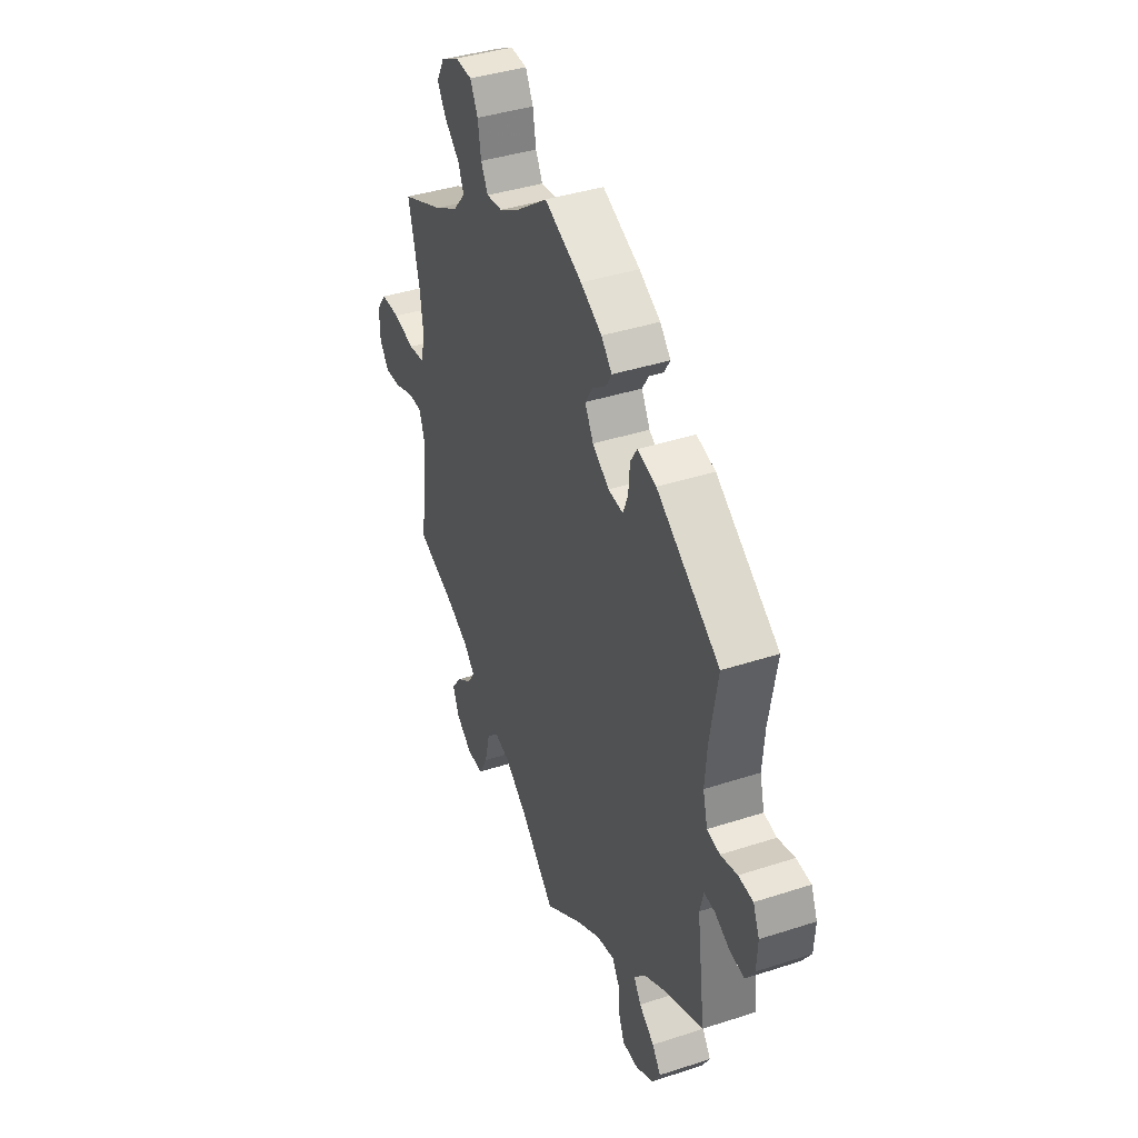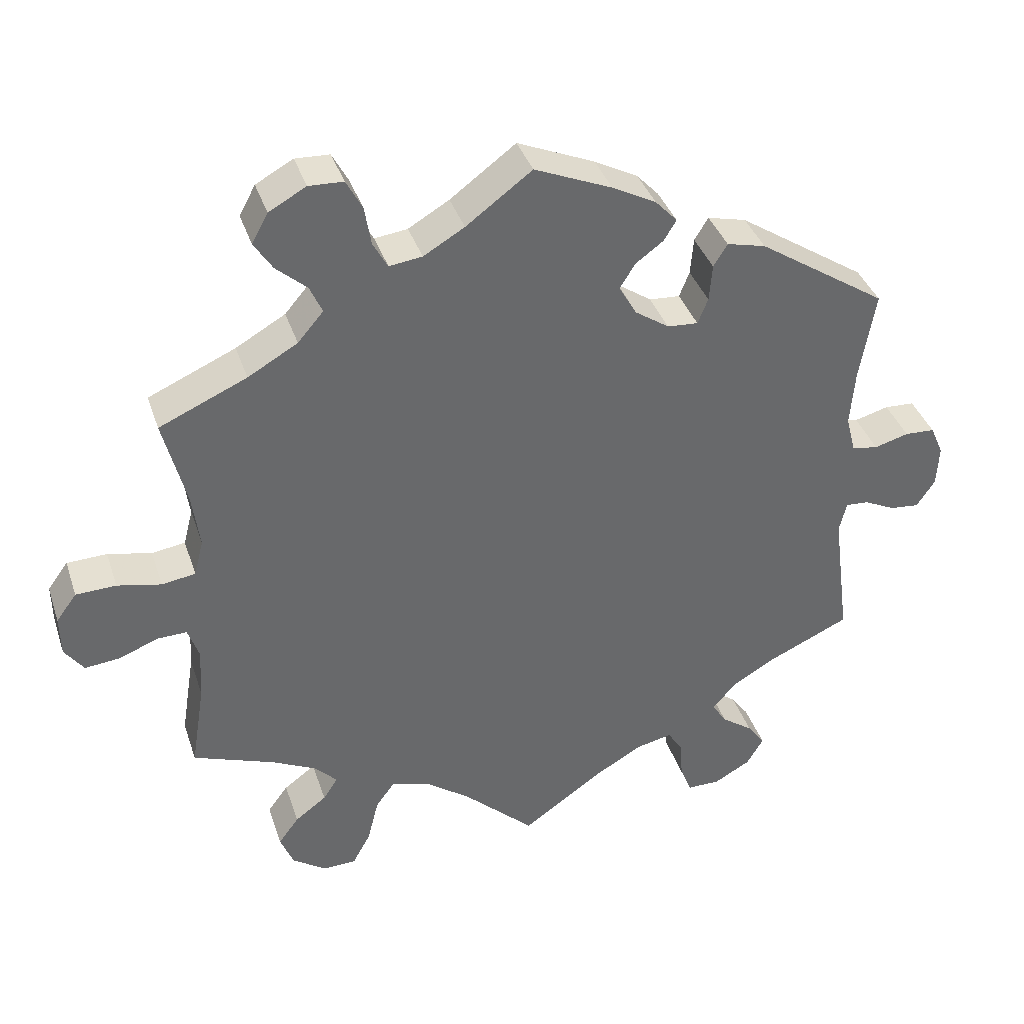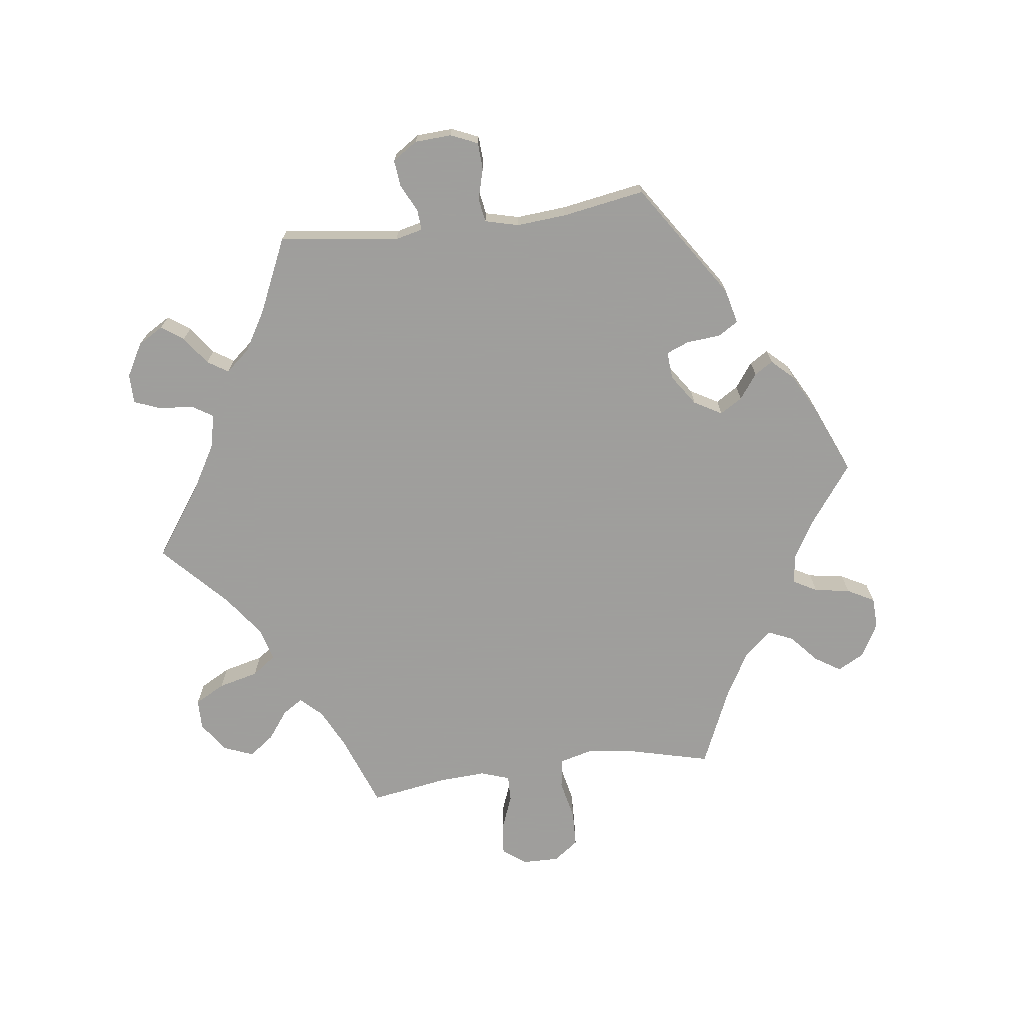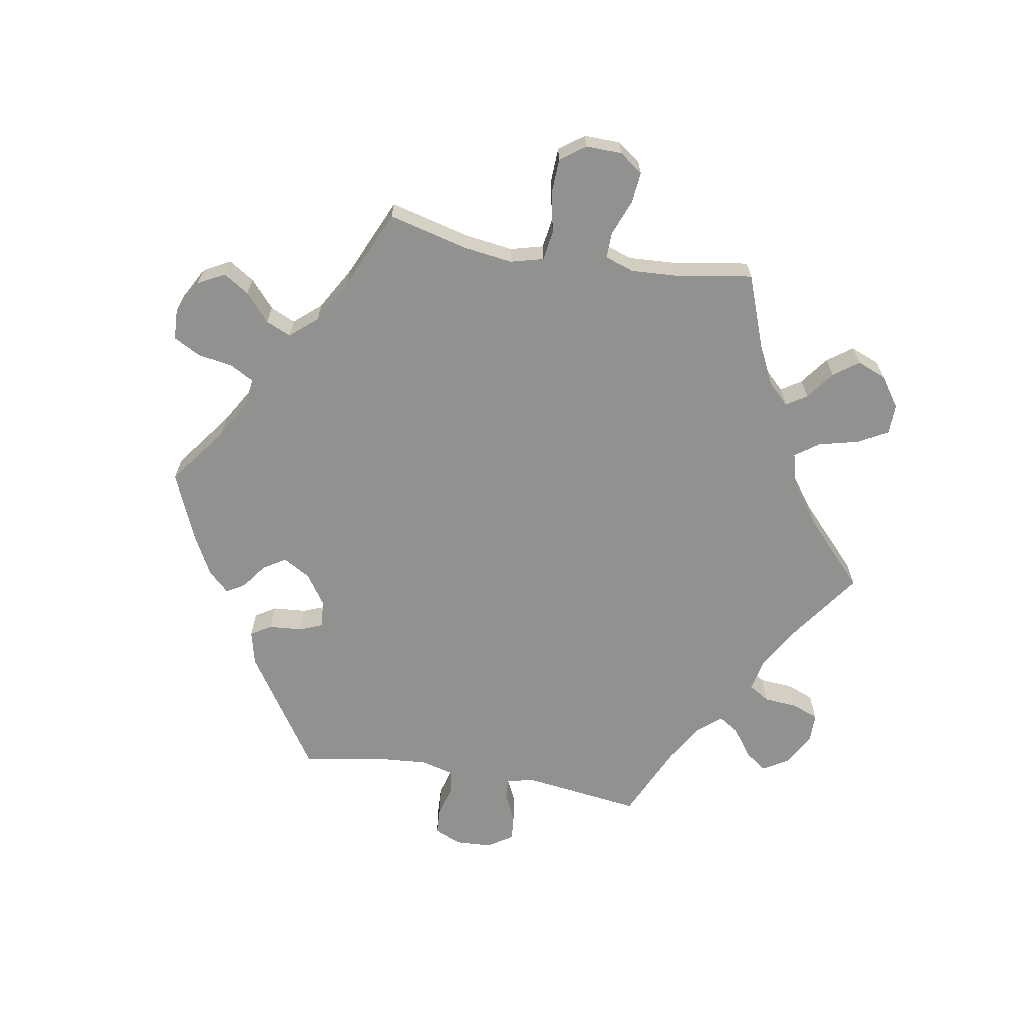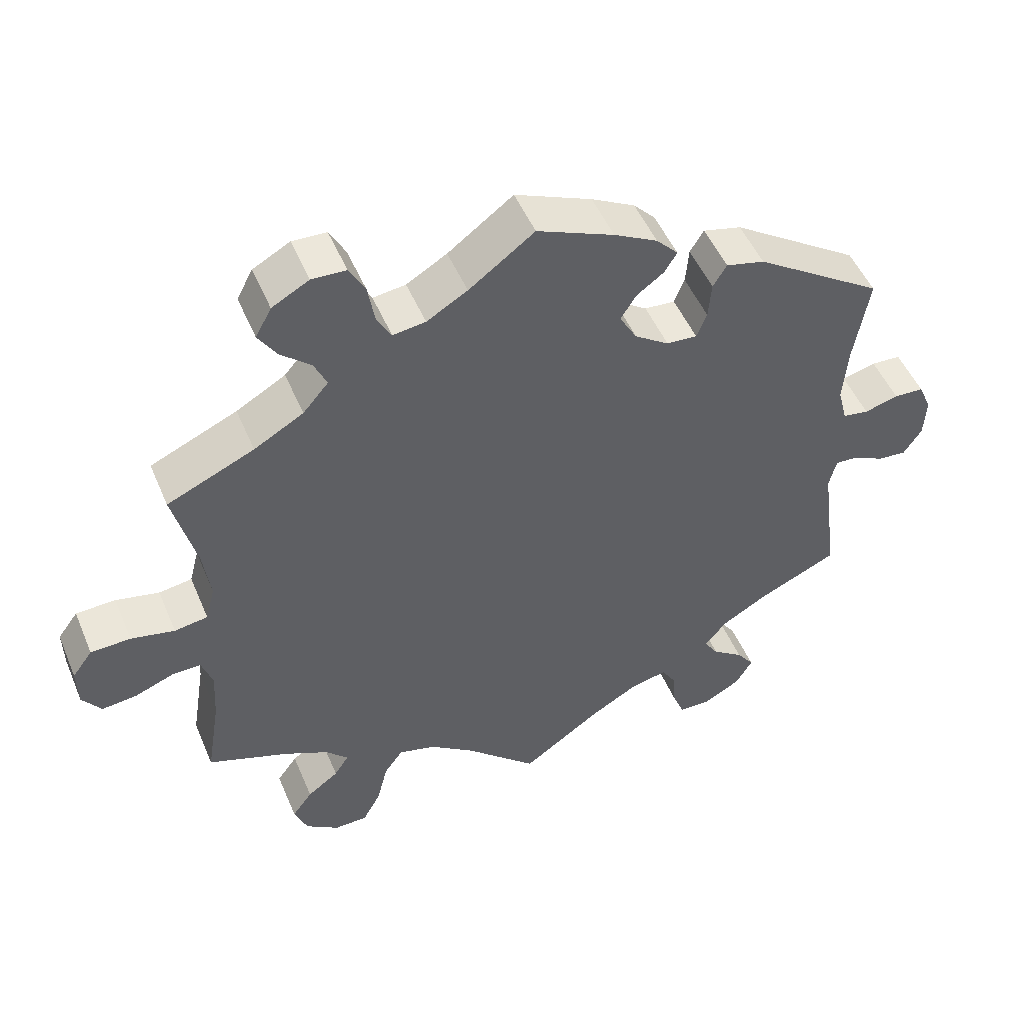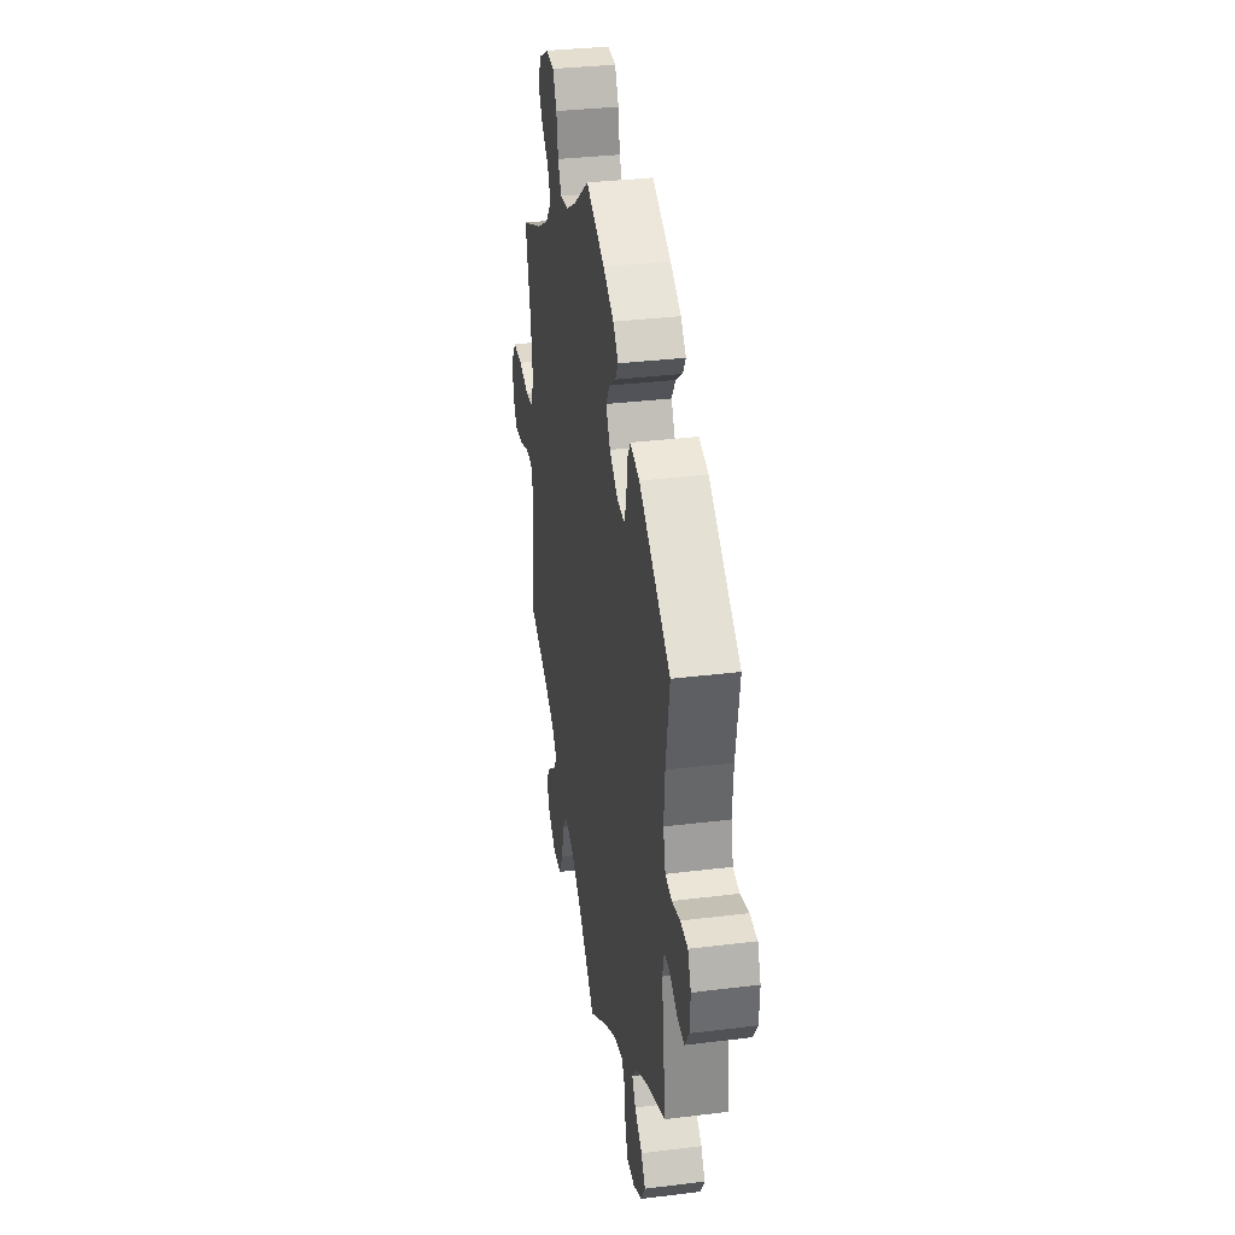
<metadata>
{"format":"obj","ext":"obj","renderer":"f3d","projection":"perspective","resolution":1024,"background":"white","views":[{"elev":40.1,"azim":-111.8,"up":"+Z"},{"elev":37.9,"azim":162.4,"up":"+Z"},{"elev":-71.1,"azim":-82.5,"up":"+Y"},{"elev":-65.9,"azim":80.2,"up":"+Y"},{"elev":50.2,"azim":157.5,"up":"+Z"},{"elev":33.9,"azim":-99.5,"up":"+Z"}]}
</metadata>
<code>
v 0.389 0.07 -0.33
v 0.328 0.07 -0.36
v 0.297 0.07 -0.392
v 0.317 0.07 -0.423
v 0.36 0.07 -0.455
v 0.388 0.07 -0.493
v 0.37 0.07 -0.538
v 0.324 0.07 -0.57
v 0.278 0.07 -0.569
v 0.253 0.07 -0.523
v 0.238 0.07 -0.462
v 0.212 0.07 -0.426
v 0.161 0.07 -0.44
v 0.098 0.07 -0.486
v 0 0.07 -0.578
v -0.109 0.07 -0.501
v -0.176 0.07 -0.462
v -0.226 0.07 -0.451
v -0.246 0.07 -0.483
v -0.25 0.07 -0.534
v -0.266 0.07 -0.575
v -0.311 0.07 -0.575
v -0.361 0.07 -0.547
v -0.384 0.07 -0.508
v -0.36 0.07 -0.475
v -0.317 0.07 -0.444
v -0.297 0.07 -0.413
v -0.328 0.07 -0.376
v -0.389 0.07 -0.34
v -0.501 0.07 -0.289
v -0.477 0.07 -0.108
v -0.487 0.07 -0.066
v -0.518 0.07 -0.068
v -0.561 0.07 -0.089
v -0.601 0.07 -0.093
v -0.626 0.07 -0.055
v -0.629 0.07 0.001
v -0.611 0.07 0.042
v -0.57 0.07 0.044
v -0.523 0.07 0.031
v -0.487 0.07 0.037
v -0.474 0.07 0.088
v -0.48 0.07 0.164
v -0.501 0.07 0.289
v -0.324 0.07 0.406
v -0.271 0.07 0.419
v -0.252 0.07 0.388
v -0.248 0.07 0.337
v -0.234 0.07 0.302
v -0.192 0.07 0.305
v -0.145 0.07 0.337
v -0.121 0.07 0.379
v -0.142 0.07 0.413
v -0.18 0.07 0.441
v -0.197 0.07 0.469
v -0.167 0.07 0.501
v -0.107 0.07 0.533
v -0.001 0.07 0.578
v 0.089 0.07 0.511
v 0.145 0.07 0.478
v 0.19 0.07 0.472
v 0.21 0.07 0.508
v 0.219 0.07 0.562
v 0.241 0.07 0.603
v 0.288 0.07 0.605
v 0.339 0.07 0.577
v 0.361 0.07 0.536
v 0.336 0.07 0.497
v 0.294 0.07 0.46
v 0.277 0.07 0.422
v 0.312 0.07 0.381
v 0.38 0.07 0.342
v 0.5 0.07 0.289
v 0.469 0.07 0.166
v 0.459 0.07 0.092
v 0.472 0.07 0.042
v 0.518 0.07 0.035
v 0.578 0.07 0.048
v 0.633 0.07 0.046
v 0.661 0.07 0.008
v 0.66 0.07 -0.047
v 0.634 0.07 -0.083
v 0.586 0.07 -0.078
v 0.532 0.07 -0.057
v 0.492 0.07 -0.056
v 0.477 0.07 -0.1
v 0.481 0.07 -0.171
v 0.5 0.07 -0.289
v 0.389 0 -0.33
v 0.328 0 -0.36
v 0.297 0 -0.392
v 0.317 0 -0.423
v 0.36 0 -0.455
v 0.388 0 -0.493
v 0.37 0 -0.538
v 0.324 0 -0.57
v 0.278 0 -0.569
v 0.253 0 -0.523
v 0.238 0 -0.462
v 0.212 0 -0.426
v 0.161 0 -0.44
v 0.098 0 -0.486
v 0 0 -0.578
v -0.109 0 -0.501
v -0.176 0 -0.462
v -0.226 0 -0.451
v -0.246 0 -0.483
v -0.25 0 -0.534
v -0.266 0 -0.575
v -0.311 0 -0.575
v -0.361 0 -0.547
v -0.384 0 -0.508
v -0.36 0 -0.475
v -0.317 0 -0.444
v -0.297 0 -0.413
v -0.328 0 -0.376
v -0.389 0 -0.34
v -0.501 0 -0.289
v -0.477 0 -0.108
v -0.487 0 -0.066
v -0.518 0 -0.068
v -0.561 0 -0.089
v -0.601 0 -0.093
v -0.626 0 -0.055
v -0.629 0 0.001
v -0.611 0 0.042
v -0.57 0 0.044
v -0.523 0 0.031
v -0.487 0 0.037
v -0.474 0 0.088
v -0.48 0 0.164
v -0.501 0 0.289
v -0.324 0 0.406
v -0.271 0 0.419
v -0.252 0 0.388
v -0.248 0 0.337
v -0.234 0 0.302
v -0.192 0 0.305
v -0.145 0 0.337
v -0.121 0 0.379
v -0.142 0 0.413
v -0.18 0 0.441
v -0.197 0 0.469
v -0.167 0 0.501
v -0.107 0 0.533
v -0.001 0 0.578
v 0.089 0 0.511
v 0.145 0 0.478
v 0.19 0 0.472
v 0.21 0 0.508
v 0.219 0 0.562
v 0.241 0 0.603
v 0.288 0 0.605
v 0.339 0 0.577
v 0.361 0 0.536
v 0.336 0 0.497
v 0.294 0 0.46
v 0.277 0 0.422
v 0.312 0 0.381
v 0.38 0 0.342
v 0.5 0 0.289
v 0.469 0 0.166
v 0.459 0 0.092
v 0.472 0 0.042
v 0.518 0 0.035
v 0.578 0 0.048
v 0.633 0 0.046
v 0.661 0 0.008
v 0.66 0 -0.047
v 0.634 0 -0.083
v 0.586 0 -0.078
v 0.532 0 -0.057
v 0.492 0 -0.056
v 0.477 0 -0.1
v 0.481 0 -0.171
v 0.5 0 -0.289
f 87 88 1
f 86 87 1 2
f 85 86 2 3
f 81 82 83 84
f 81 84 85
f 80 81 85
f 77 78 79 80
f 76 77 80 85
f 75 76 85 3
f 72 73 74
f 71 72 74 75
f 70 71 75 3
f 66 67 68 69
f 66 69 70
f 65 66 70
f 62 63 64 65
f 61 62 65 70
f 60 61 70 3
f 56 57 58 59
f 56 59 60 3
f 53 54 55 56
f 52 53 56
f 45 46 47 48
f 43 44 45 48
f 42 43 48 49
f 41 42 49 50
f 37 38 39 40
f 37 40 41
f 36 37 41
f 33 34 35 36
f 32 33 36 41
f 31 32 41 50
f 29 30 31 50
f 23 24 25 26
f 23 26 27
f 22 23 27
f 19 20 21 22
f 18 19 22 27
f 17 18 27 28
f 14 15 16
f 13 14 16 17
f 12 13 17 28
f 8 9 10 11
f 8 11 12
f 7 8 12
f 4 5 6 7
f 3 4 7 12
f 52 56 3 12
f 28 29 50 51
f 12 28 51 52
f 89 176 175
f 90 89 175 174
f 91 90 174 173
f 172 171 170 169
f 173 172 169
f 173 169 168
f 168 167 166 165
f 173 168 165 164
f 91 173 164 163
f 162 161 160
f 163 162 160 159
f 91 163 159 158
f 157 156 155 154
f 158 157 154
f 158 154 153
f 153 152 151 150
f 158 153 150 149
f 91 158 149 148
f 147 146 145 144
f 91 148 147 144
f 144 143 142 141
f 144 141 140
f 136 135 134 133
f 136 133 132 131
f 137 136 131 130
f 138 137 130 129
f 128 127 126 125
f 129 128 125
f 129 125 124
f 124 123 122 121
f 129 124 121 120
f 138 129 120 119
f 138 119 118 117
f 114 113 112 111
f 115 114 111
f 115 111 110
f 110 109 108 107
f 115 110 107 106
f 116 115 106 105
f 104 103 102
f 105 104 102 101
f 116 105 101 100
f 99 98 97 96
f 100 99 96
f 100 96 95
f 95 94 93 92
f 100 95 92 91
f 100 91 144 140
f 139 138 117 116
f 140 139 116 100
f 1 89 90 2
f 2 90 91 3
f 3 91 92 4
f 4 92 93 5
f 5 93 94 6
f 6 94 95 7
f 7 95 96 8
f 8 96 97 9
f 9 97 98 10
f 10 98 99 11
f 11 99 100 12
f 12 100 101 13
f 13 101 102 14
f 14 102 103 15
f 15 103 104 16
f 16 104 105 17
f 17 105 106 18
f 18 106 107 19
f 19 107 108 20
f 20 108 109 21
f 21 109 110 22
f 22 110 111 23
f 23 111 112 24
f 24 112 113 25
f 25 113 114 26
f 26 114 115 27
f 27 115 116 28
f 28 116 117 29
f 29 117 118 30
f 30 118 119 31
f 31 119 120 32
f 32 120 121 33
f 33 121 122 34
f 34 122 123 35
f 35 123 124 36
f 36 124 125 37
f 37 125 126 38
f 38 126 127 39
f 39 127 128 40
f 40 128 129 41
f 41 129 130 42
f 42 130 131 43
f 43 131 132 44
f 44 132 133 45
f 45 133 134 46
f 46 134 135 47
f 47 135 136 48
f 48 136 137 49
f 49 137 138 50
f 50 138 139 51
f 51 139 140 52
f 52 140 141 53
f 53 141 142 54
f 54 142 143 55
f 55 143 144 56
f 56 144 145 57
f 57 145 146 58
f 58 146 147 59
f 59 147 148 60
f 60 148 149 61
f 61 149 150 62
f 62 150 151 63
f 63 151 152 64
f 64 152 153 65
f 65 153 154 66
f 66 154 155 67
f 67 155 156 68
f 68 156 157 69
f 69 157 158 70
f 70 158 159 71
f 71 159 160 72
f 72 160 161 73
f 73 161 162 74
f 74 162 163 75
f 75 163 164 76
f 76 164 165 77
f 77 165 166 78
f 78 166 167 79
f 79 167 168 80
f 80 168 169 81
f 81 169 170 82
f 82 170 171 83
f 83 171 172 84
f 84 172 173 85
f 85 173 174 86
f 86 174 175 87
f 87 175 176 88
f 88 176 89 1

</code>
